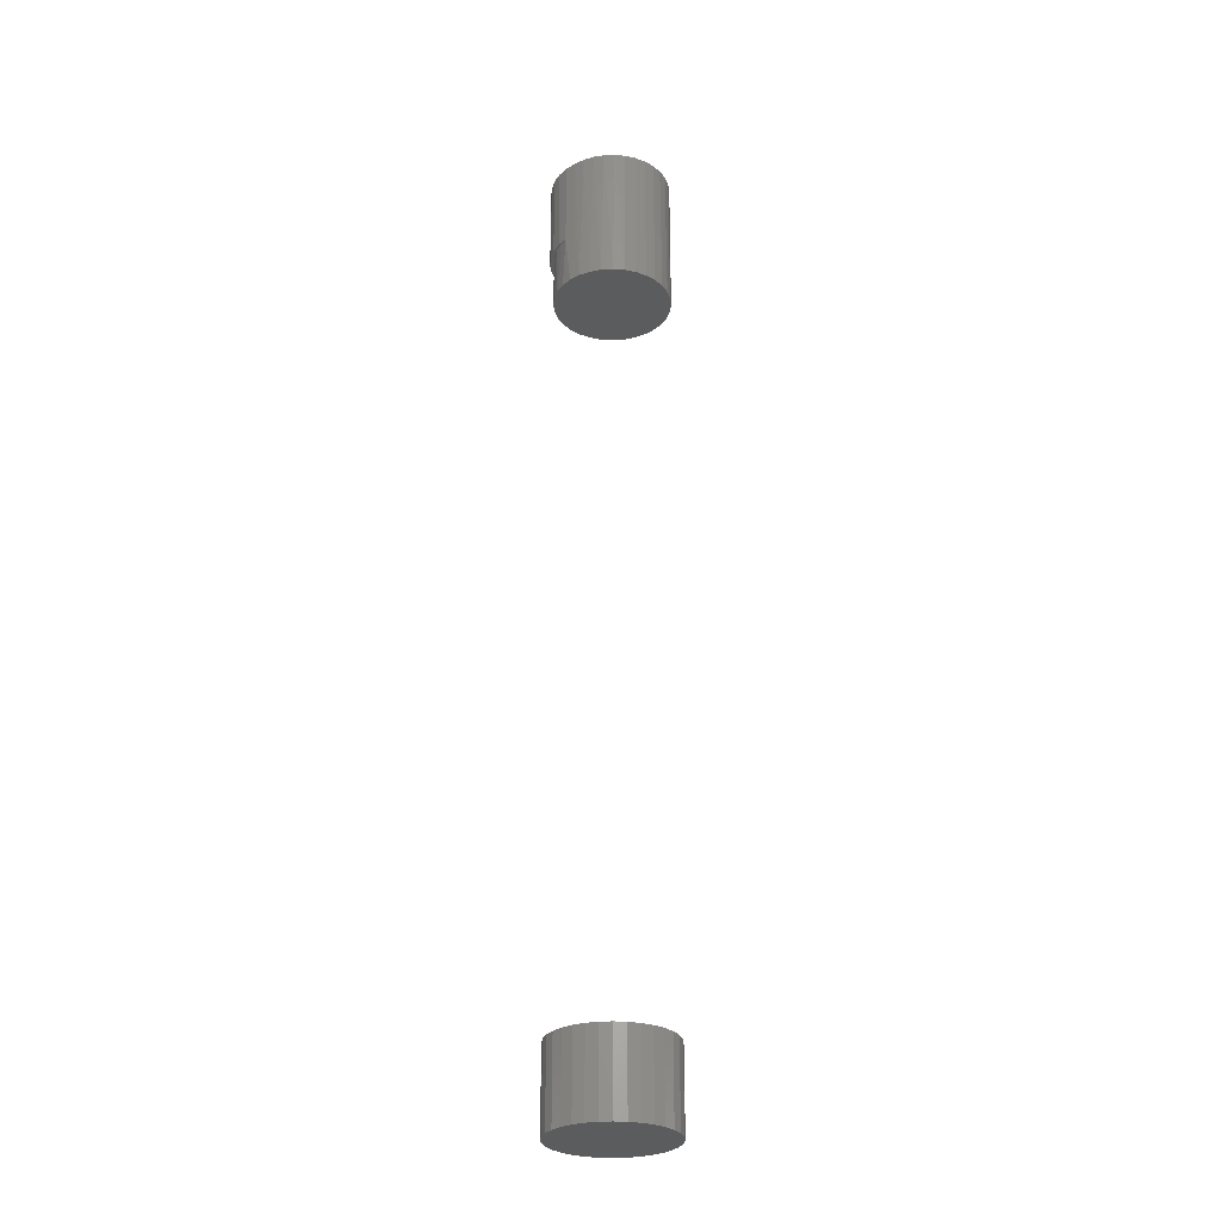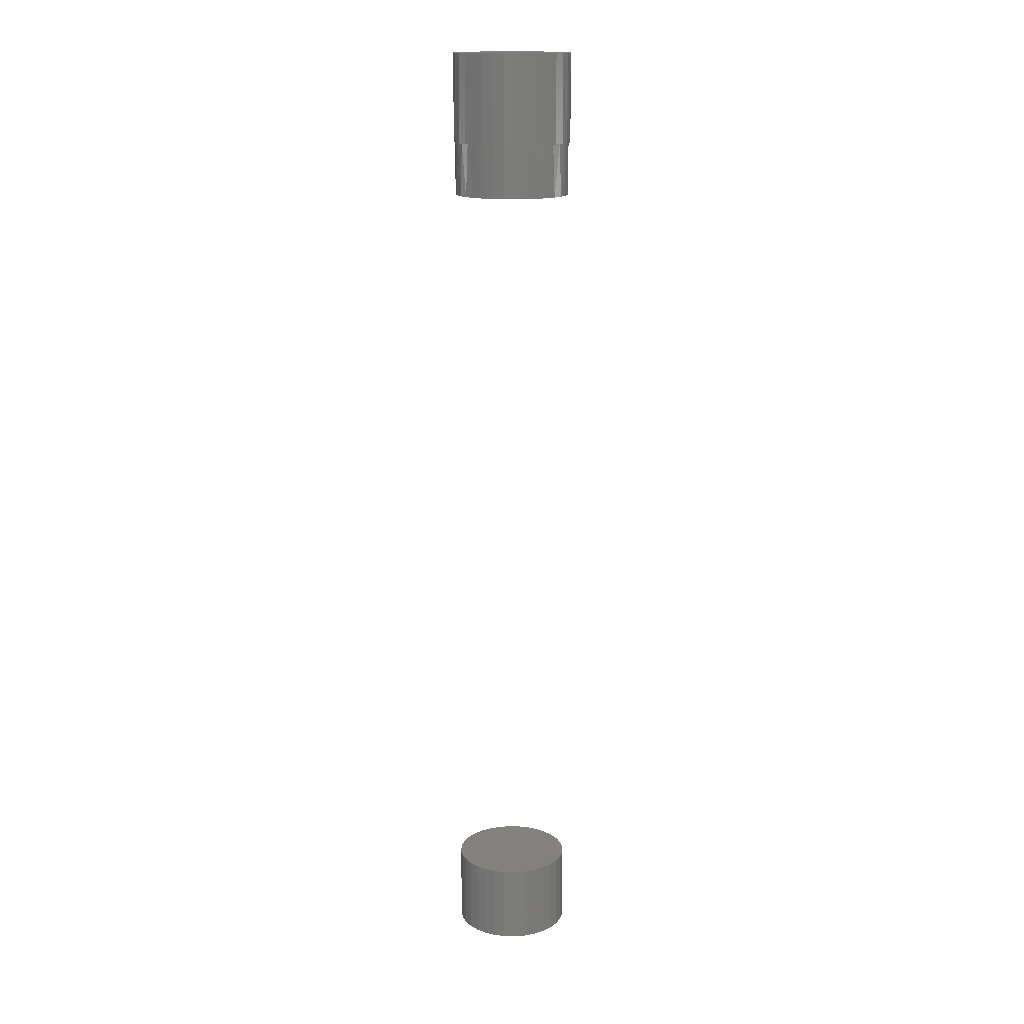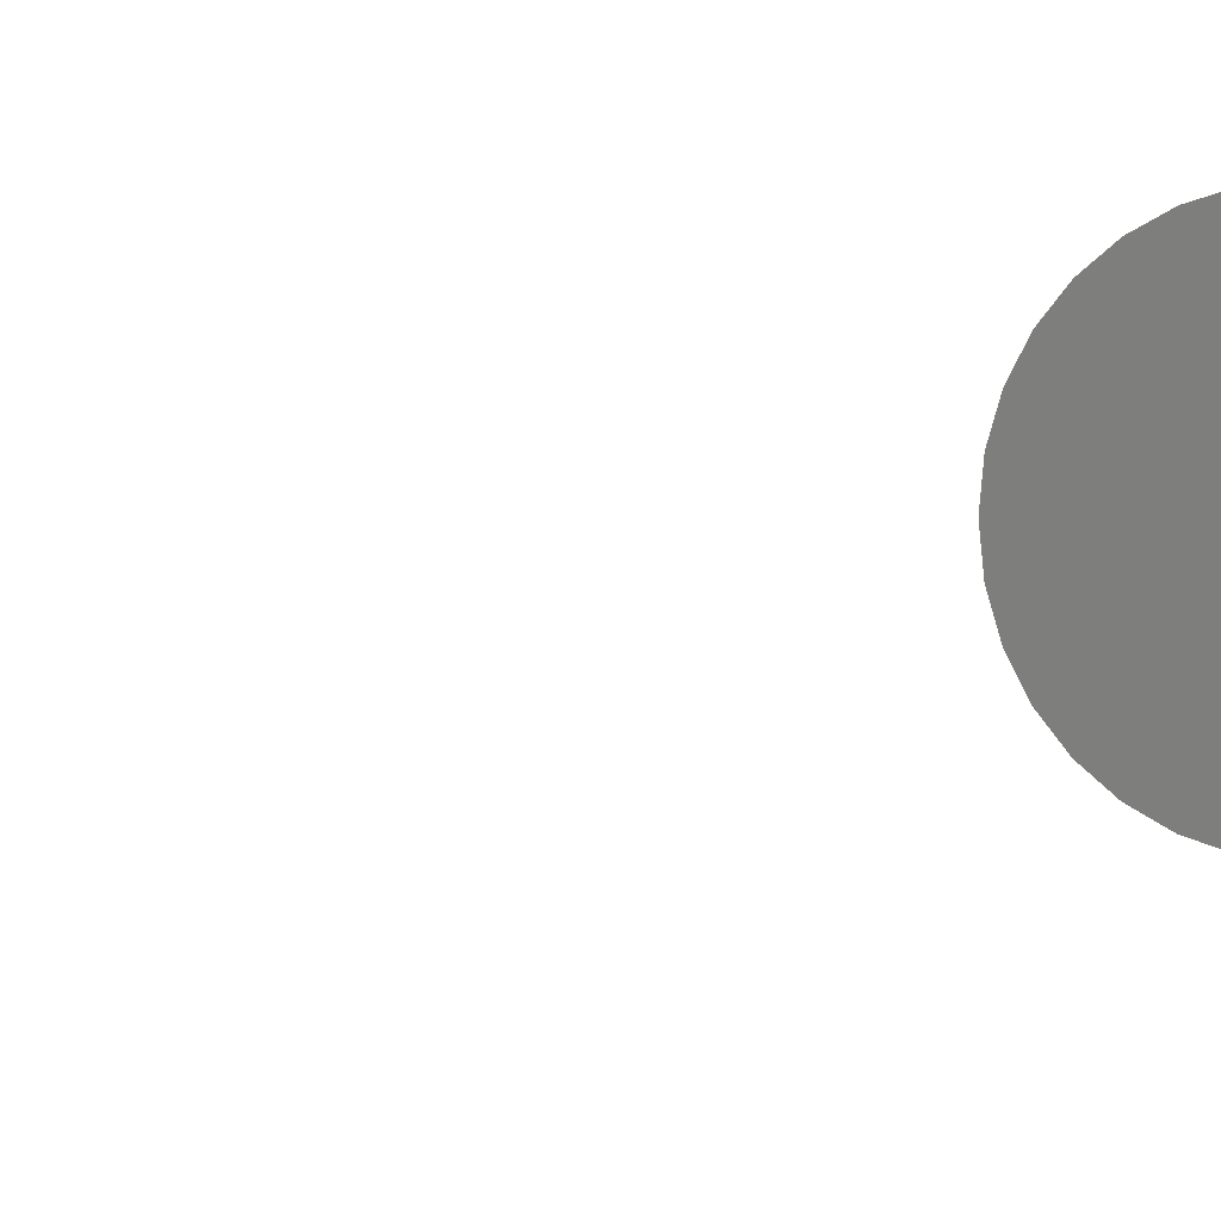
<metadata>
{"format":"stl","ext":"stl","renderer":"f3d","projection":"perspective","resolution":1024,"background":"white","views":[{"elev":-28.4,"azim":-124.1,"up":"+Z"},{"elev":15.7,"azim":86.8,"up":"+Z"},{"elev":2.7,"azim":-160.3,"up":"+Y"}]}
</metadata>
<code>
# stl→obj: 296 verts, 576 faces
v -0.01758 -0.04931 0.07812
v 0.02199 -0.04819 0.07812
v -0.02638 -0.04587 0.07812
v -0.007791 -0.05192 0.07812
v 0.01237 0.05135 0.07812
v 0.002317 0.05261 0.07812
v -0.007791 0.05192 0.07812
v 0.02199 0.04819 0.07812
v -0.02638 0.04587 0.07812
v 0.03084 0.04324 0.07812
v -0.03439 0.04088 0.07812
v 0.03856 0.03668 0.07812
v -0.04136 0.0345 0.07812
v 0.04489 0.02877 0.07812
v -0.04704 0.02695 0.07812
v 0.04959 0.0198 0.07812
v -0.05124 0.01849 0.07812
v 0.05248 0.01008 0.07812
v -0.05382 0.009405 0.07812
v 0.05248 -0.01008 0.07812
v -0.05124 -0.01849 0.07812
v 0.04959 -0.0198 0.07812
v -0.04704 -0.02695 0.07812
v 0.04489 -0.02877 0.07812
v -0.04136 -0.0345 0.07812
v 0.03856 -0.03668 0.07812
v -0.03439 -0.04088 0.07812
v 0.03084 -0.04324 0.07812
v 0.01237 -0.05135 0.07812
v 0.002317 -0.05261 0.07812
v -0.01758 0.04931 0.07812
v 0.05345 0 0.07812
v -0.05469 6.284e-18 0.07812
v -0.05382 -0.009405 0.07812
v -0.01758 0.04931 0
v -0.007791 0.05192 0
v 0.002317 0.05261 0
v 0.01237 0.05135 0
v 0.02199 0.04819 0
v 0.03084 0.04324 0
v 0.03856 0.03668 0
v 0.04489 0.02877 0
v 0.04959 0.0198 0
v 0.05248 0.01008 0
v 0.05345 0 0
v 0.05248 -0.01008 0
v 0.04959 -0.0198 0
v 0.04489 -0.02877 0
v 0.03856 -0.03668 0
v 0.03084 -0.04324 0
v 0.02199 -0.04819 0
v 0.01237 -0.05135 0
v 0.002317 -0.05261 0
v -0.008261 -0.05108 0
v -0.01758 -0.04931 0
v -0.01404 0.02576 0
v -0.00881 0.02734 0
v -0.003372 0.02788 0
v 0.002067 0.02734 0
v 0.007297 0.02576 0
v -0.01886 0.02318 0
v 0.01212 0.02318 0
v -0.02308 0.01971 0
v 0.01634 0.01971 0
v -0.02655 0.01549 0
v 0.01981 0.01549 0
v -0.02913 0.01067 0
v 0.02238 0.01067 0
v -0.03071 0.005439 0
v 0.02397 0.005439 0
v 0.02238 -0.01067 0
v -0.02913 -0.01067 0
v 0.02397 -0.005439 0
v -0.02655 -0.01549 0
v 0.01981 -0.01549 0
v -0.02308 -0.01971 0
v 0.01634 -0.01971 0
v -0.01886 -0.02318 0
v 0.01212 -0.02318 0
v -0.01404 -0.02576 0
v 0.007297 -0.02576 0
v -0.00881 -0.02734 0
v -0.003372 -0.02788 0
v 0.002067 -0.02734 0
v -0.03071 -0.005439 0
v -0.03125 1.579e-17 0
v 0.02451 0 0
v 0.001226 0.05111 0
v 0.01056 0.04939 0
v 0.01941 0.04598 0
v 0.02748 0.041 0
v 0.0345 0.03462 0
v 0.04023 0.02706 0
v 0.04447 0.01857 0
v 0.04707 0.009446 0
v 0.04447 -0.01857 0
v 0.04023 -0.02706 0
v 0.0345 -0.03462 0
v 0.02748 -0.041 0
v 0.01941 -0.04598 0
v 0.01056 -0.04939 0
v 0.001226 -0.05111 0
v 0.04707 -0.009446 0
v 0.04794 0 0
v 0.04404 -0.01964 -0.04688
v 0.0393 -0.02851 -0.04688
v 0.03291 -0.03629 -0.04688
v 0.02514 -0.04267 -0.04688
v 0.01627 -0.04741 -0.04688
v 0.00664 -0.05033 -0.04688
v -0.003372 -0.05132 -0.04688
v -0.01338 -0.05033 -0.04688
v -0.02301 -0.04741 -0.04688
v -0.03188 -0.04267 -0.04688
v -0.03966 -0.03629 -0.04688
v -0.04604 -0.02851 -0.04688
v -0.05078 -0.01964 -0.04688
v -0.0537 -0.01001 -0.04688
v 0.04794 0 -0.04688
v 0.04696 -0.01001 -0.04688
v -0.05469 6.284e-18 -0.04688
v -0.02301 0.04741 -0.04688
v -0.01338 0.05033 -0.04688
v -0.05078 0.01964 -0.04688
v -0.04604 0.02851 -0.04688
v -0.03966 0.03629 -0.04688
v -0.03188 0.04267 -0.04688
v -0.003372 0.05132 -0.04688
v 0.00664 0.05033 -0.04688
v 0.01627 0.04741 -0.04688
v 0.02514 0.04267 -0.04688
v 0.03291 0.03629 -0.04688
v 0.0393 0.02851 -0.04688
v 0.04404 0.01964 -0.04688
v 0.04696 0.01001 -0.04688
v -0.0537 0.01001 -0.04688
v -0.003372 0.02788 -0.02344
v -0.00881 0.02734 -0.02344
v -0.01404 0.02576 -0.02344
v -0.01886 0.02318 -0.02344
v -0.02308 0.01971 -0.02344
v -0.02655 0.01549 -0.02344
v -0.02913 0.01067 -0.02344
v -0.03071 0.005439 -0.02344
v -0.03125 1.579e-17 -0.02344
v 0.002067 0.02734 -0.02344
v 0.007297 0.02576 -0.02344
v 0.01212 0.02318 -0.02344
v 0.01634 0.01971 -0.02344
v 0.01981 0.01549 -0.02344
v 0.02238 0.01067 -0.02344
v 0.02397 0.005439 -0.02344
v 0.02451 0 -0.02344
v -0.003372 -0.02788 -0.02344
v 0.002067 -0.02734 -0.02344
v 0.007297 -0.02576 -0.02344
v 0.01212 -0.02318 -0.02344
v 0.01634 -0.01971 -0.02344
v 0.01981 -0.01549 -0.02344
v 0.02238 -0.01067 -0.02344
v 0.02397 -0.005439 -0.02344
v -0.00881 -0.02734 -0.02344
v -0.01404 -0.02576 -0.02344
v -0.01886 -0.02318 -0.02344
v -0.02308 -0.01971 -0.02344
v -0.02655 -0.01549 -0.02344
v -0.02913 -0.01067 -0.02344
v -0.03071 -0.005439 -0.02344
v -0.003372 0.02788 -0.75
v -0.00881 0.02734 -0.75
v -0.01404 0.02576 -0.75
v 0.002067 0.02734 -0.75
v 0.007297 0.02576 -0.75
v -0.01886 0.02318 -0.75
v 0.01212 0.02318 -0.75
v -0.02308 0.01971 -0.75
v 0.01634 0.01971 -0.75
v -0.02655 0.01549 -0.75
v 0.01981 0.01549 -0.75
v -0.02913 0.01067 -0.75
v 0.02238 0.01067 -0.75
v -0.03071 0.005439 -0.75
v 0.02397 0.005439 -0.75
v 0.02397 -0.005439 -0.75
v -0.02913 -0.01067 -0.75
v 0.02238 -0.01067 -0.75
v -0.02655 -0.01549 -0.75
v 0.01981 -0.01549 -0.75
v -0.02308 -0.01971 -0.75
v 0.01634 -0.01971 -0.75
v -0.01886 -0.02318 -0.75
v 0.01212 -0.02318 -0.75
v -0.01404 -0.02576 -0.75
v 0.007297 -0.02576 -0.75
v -0.00881 -0.02734 -0.75
v -0.003372 -0.02788 -0.75
v 0.002067 -0.02734 -0.75
v 0.02451 -3.159e-17 -0.75
v -0.03125 1.579e-17 -0.75
v -0.03071 -0.005439 -0.75
v -0.00881 0.02734 -0.7266
v -0.01404 0.02576 -0.7266
v -0.01886 0.02318 -0.7266
v -0.02308 0.01971 -0.7266
v -0.02655 0.01549 -0.7266
v -0.02913 0.01067 -0.7266
v -0.03071 0.005439 -0.7266
v -0.03125 1.579e-17 -0.7266
v -0.003372 0.02788 -0.7266
v 0.002067 0.02734 -0.7266
v 0.007297 0.02576 -0.7266
v 0.01212 0.02318 -0.7266
v 0.01634 0.01971 -0.7266
v 0.01981 0.01549 -0.7266
v 0.02238 0.01067 -0.7266
v 0.02397 0.005439 -0.7266
v 0.02451 0 -0.7266
v 0.002067 -0.02734 -0.7266
v 0.007297 -0.02576 -0.7266
v 0.01212 -0.02318 -0.7266
v 0.01634 -0.01971 -0.7266
v 0.01981 -0.01549 -0.7266
v 0.02238 -0.01067 -0.7266
v 0.02397 -0.005439 -0.7266
v -0.003372 -0.02788 -0.7266
v -0.00881 -0.02734 -0.7266
v -0.01404 -0.02576 -0.7266
v -0.01886 -0.02318 -0.7266
v -0.02308 -0.01971 -0.7266
v -0.02655 -0.01549 -0.7266
v -0.02913 -0.01067 -0.7266
v -0.03071 -0.005439 -0.7266
v 0.04794 -1.257e-17 -0.7734
v 0.04794 0 -0.7031
v 0.04696 -0.01001 -0.7734
v 0.04696 -0.01001 -0.7031
v 0.04404 -0.01964 -0.7734
v 0.04404 -0.01964 -0.7031
v 0.0393 -0.02851 -0.7734
v 0.0393 -0.02851 -0.7031
v 0.03291 -0.03629 -0.7734
v 0.03291 -0.03629 -0.7031
v 0.02514 -0.04267 -0.7734
v 0.02514 -0.04267 -0.7031
v 0.01627 -0.04741 -0.7734
v 0.01627 -0.04741 -0.7031
v 0.00664 -0.05033 -0.7734
v 0.00664 -0.05033 -0.7031
v -0.003372 -0.05132 -0.7734
v -0.003372 -0.05132 -0.7031
v -0.01338 -0.05033 -0.7734
v -0.01338 -0.05033 -0.7031
v -0.02301 -0.04741 -0.7734
v -0.02301 -0.04741 -0.7031
v -0.03188 -0.04267 -0.7734
v -0.03188 -0.04267 -0.7031
v -0.03966 -0.03629 -0.7734
v -0.03966 -0.03629 -0.7031
v -0.04604 -0.02851 -0.7734
v -0.04604 -0.02851 -0.7031
v -0.05078 -0.01964 -0.7734
v -0.05078 -0.01964 -0.7031
v -0.0537 -0.01001 -0.7734
v -0.0537 -0.01001 -0.7031
v -0.05469 6.284e-18 -0.7734
v -0.05469 6.284e-18 -0.7031
v -0.0537 0.01001 -0.7734
v -0.0537 0.01001 -0.7031
v -0.05078 0.01964 -0.7734
v -0.05078 0.01964 -0.7031
v -0.04604 0.02851 -0.7734
v -0.04604 0.02851 -0.7031
v -0.03966 0.03629 -0.7734
v -0.03966 0.03629 -0.7031
v -0.03188 0.04267 -0.7734
v -0.03188 0.04267 -0.7031
v -0.02301 0.04741 -0.7734
v -0.02301 0.04741 -0.7031
v -0.01338 0.05033 -0.7734
v -0.01338 0.05033 -0.7031
v -0.003372 0.05132 -0.7734
v -0.003372 0.05132 -0.7031
v 0.00664 0.05033 -0.7734
v 0.00664 0.05033 -0.7031
v 0.01627 0.04741 -0.7734
v 0.01627 0.04741 -0.7031
v 0.02514 0.04267 -0.7734
v 0.02514 0.04267 -0.7031
v 0.03291 0.03629 -0.7734
v 0.03291 0.03629 -0.7031
v 0.0393 0.02851 -0.7734
v 0.0393 0.02851 -0.7031
v 0.04404 0.01964 -0.7734
v 0.04404 0.01964 -0.7031
v 0.04696 0.01001 -0.7734
v 0.04696 0.01001 -0.7031
f 1 2 3
f 1 4 2
f 5 6 7
f 8 9 10
f 9 11 10
f 12 10 11
f 11 13 12
f 14 12 13
f 13 15 14
f 16 14 15
f 15 17 16
f 18 16 17
f 18 17 19
f 20 21 22
f 22 21 23
f 22 23 24
f 24 23 25
f 24 25 26
f 26 25 27
f 26 27 28
f 28 27 3
f 28 3 2
f 2 4 29
f 4 30 29
f 31 9 8
f 31 8 5
f 31 5 7
f 18 19 32
f 32 19 33
f 32 33 20
f 20 33 34
f 20 34 21
f 35 31 36
f 36 31 7
f 36 7 37
f 37 7 6
f 37 6 38
f 38 6 5
f 38 5 39
f 39 5 8
f 39 8 40
f 40 8 10
f 40 10 41
f 41 10 12
f 41 12 42
f 42 12 14
f 42 14 43
f 43 14 16
f 43 16 44
f 44 16 18
f 44 18 45
f 45 18 32
f 45 32 46
f 46 32 20
f 46 20 47
f 47 20 22
f 47 22 48
f 48 22 24
f 48 24 49
f 49 24 26
f 49 26 50
f 50 26 28
f 50 28 51
f 51 28 2
f 51 2 52
f 52 2 29
f 52 29 53
f 53 29 30
f 53 30 54
f 54 30 4
f 54 4 55
f 55 4 1
f 56 57 58
f 56 58 59
f 60 56 59
f 61 56 60
f 62 61 60
f 63 61 62
f 64 63 62
f 65 63 64
f 66 65 64
f 67 65 66
f 68 67 66
f 69 67 68
f 70 69 68
f 71 72 73
f 74 72 71
f 75 74 71
f 76 74 75
f 77 76 75
f 78 76 77
f 79 78 77
f 80 78 79
f 81 80 79
f 82 80 81
f 83 82 81
f 84 83 81
f 72 85 73
f 73 85 86
f 73 86 87
f 87 86 69
f 87 69 70
f 38 88 36
f 36 37 38
f 89 88 38
f 39 89 38
f 90 89 39
f 40 90 39
f 40 91 90
f 91 40 41
f 41 92 91
f 92 41 42
f 42 93 92
f 93 42 43
f 43 94 93
f 95 94 43
f 44 95 43
f 47 96 46
f 97 96 47
f 48 97 47
f 98 97 48
f 49 98 48
f 99 98 49
f 50 99 49
f 100 99 50
f 51 100 50
f 51 101 100
f 101 51 52
f 102 101 52
f 53 102 52
f 54 102 53
f 96 103 46
f 46 103 104
f 46 104 45
f 45 104 95
f 45 95 44
f 105 97 106
f 106 97 98
f 106 98 107
f 107 98 99
f 107 99 108
f 108 99 100
f 108 100 109
f 109 100 101
f 109 101 110
f 110 101 102
f 110 102 111
f 111 102 54
f 111 54 112
f 1 3 113
f 114 113 3
f 3 27 114
f 115 114 27
f 27 25 115
f 116 115 25
f 25 23 116
f 117 116 23
f 23 21 117
f 118 117 21
f 55 1 113
f 55 113 112
f 55 112 54
f 119 104 120
f 120 104 103
f 120 103 105
f 105 103 96
f 105 96 97
f 33 121 34
f 34 121 118
f 34 118 21
f 31 122 9
f 31 35 122
f 35 123 122
f 35 36 123
f 124 15 125
f 125 15 13
f 125 13 126
f 126 13 11
f 126 11 127
f 127 11 9
f 127 9 122
f 123 36 128
f 36 88 128
f 129 128 88
f 88 89 129
f 130 129 89
f 89 90 130
f 131 130 90
f 90 91 131
f 132 131 91
f 91 92 132
f 133 132 92
f 92 93 133
f 134 133 93
f 93 94 134
f 135 134 94
f 121 33 136
f 136 33 19
f 136 19 124
f 124 19 17
f 124 17 15
f 104 119 95
f 95 119 135
f 95 135 94
f 137 57 138
f 138 57 56
f 138 56 139
f 139 56 61
f 139 61 140
f 140 61 63
f 140 63 141
f 141 63 65
f 141 65 142
f 142 65 67
f 142 67 143
f 143 67 69
f 143 69 144
f 144 69 86
f 144 86 145
f 57 137 58
f 58 137 146
f 58 146 59
f 59 146 147
f 59 147 60
f 60 147 148
f 60 148 62
f 62 148 149
f 62 149 64
f 64 149 150
f 64 150 66
f 66 150 151
f 66 151 68
f 68 151 152
f 68 152 70
f 70 152 153
f 70 153 87
f 154 84 155
f 155 84 81
f 155 81 156
f 156 81 79
f 156 79 157
f 157 79 77
f 157 77 158
f 158 77 75
f 158 75 159
f 159 75 71
f 159 71 160
f 160 71 73
f 160 73 161
f 161 73 87
f 161 87 153
f 84 154 83
f 83 154 162
f 83 162 82
f 82 162 163
f 82 163 80
f 80 163 164
f 80 164 78
f 78 164 165
f 78 165 76
f 76 165 166
f 76 166 74
f 74 166 167
f 74 167 72
f 72 167 168
f 72 168 85
f 85 168 145
f 85 145 86
f 137 138 139
f 146 137 139
f 146 139 147
f 147 139 140
f 147 140 148
f 148 140 141
f 148 141 149
f 149 141 142
f 149 142 150
f 150 142 143
f 150 143 151
f 151 143 144
f 151 144 152
f 161 167 160
f 160 167 166
f 160 166 159
f 159 166 165
f 159 165 158
f 158 165 164
f 158 164 157
f 157 164 163
f 157 163 156
f 156 163 162
f 156 162 154
f 156 154 155
f 152 144 153
f 153 144 145
f 153 145 161
f 161 145 168
f 161 168 167
f 169 170 171
f 172 169 171
f 172 171 173
f 173 171 174
f 173 174 175
f 175 174 176
f 175 176 177
f 177 176 178
f 177 178 179
f 179 178 180
f 179 180 181
f 181 180 182
f 181 182 183
f 184 185 186
f 186 185 187
f 186 187 188
f 188 187 189
f 188 189 190
f 190 189 191
f 190 191 192
f 192 191 193
f 192 193 194
f 194 193 195
f 194 195 196
f 194 196 197
f 183 182 198
f 198 182 199
f 198 199 184
f 184 199 200
f 184 200 185
f 169 201 170
f 170 201 202
f 170 202 171
f 171 202 203
f 171 203 174
f 174 203 204
f 174 204 176
f 176 204 205
f 176 205 178
f 178 205 206
f 178 206 180
f 180 206 207
f 180 207 182
f 182 207 208
f 182 208 199
f 201 169 209
f 209 169 172
f 209 172 210
f 210 172 173
f 210 173 211
f 211 173 175
f 211 175 212
f 212 175 177
f 212 177 213
f 213 177 179
f 213 179 214
f 214 179 181
f 214 181 215
f 215 181 183
f 215 183 216
f 216 183 198
f 216 198 217
f 196 218 197
f 197 218 219
f 197 219 194
f 194 219 220
f 194 220 192
f 192 220 221
f 192 221 190
f 190 221 222
f 190 222 188
f 188 222 223
f 188 223 186
f 186 223 224
f 186 224 184
f 184 224 217
f 184 217 198
f 218 196 225
f 225 196 195
f 225 195 226
f 226 195 193
f 226 193 227
f 227 193 191
f 227 191 228
f 228 191 189
f 228 189 229
f 229 189 187
f 229 187 230
f 230 187 185
f 230 185 231
f 231 185 200
f 231 200 232
f 232 200 199
f 232 199 208
f 202 201 209
f 202 209 210
f 211 202 210
f 203 202 211
f 212 203 211
f 204 203 212
f 213 204 212
f 205 204 213
f 214 205 213
f 206 205 214
f 215 206 214
f 207 206 215
f 216 207 215
f 223 231 224
f 230 231 223
f 222 230 223
f 229 230 222
f 221 229 222
f 228 229 221
f 220 228 221
f 227 228 220
f 219 227 220
f 226 227 219
f 225 226 219
f 218 225 219
f 231 232 224
f 224 232 208
f 224 208 217
f 217 208 207
f 217 207 216
f 122 123 128
f 122 128 129
f 130 122 129
f 127 122 130
f 131 127 130
f 126 127 131
f 132 126 131
f 125 126 132
f 133 125 132
f 124 125 133
f 134 124 133
f 136 124 134
f 135 136 134
f 105 117 120
f 116 117 105
f 106 116 105
f 115 116 106
f 107 115 106
f 114 115 107
f 108 114 107
f 113 114 108
f 109 113 108
f 112 113 109
f 111 112 109
f 110 111 109
f 117 118 120
f 120 118 121
f 120 121 119
f 119 121 136
f 119 136 135
f 233 234 235
f 235 234 236
f 235 236 237
f 237 236 238
f 237 238 239
f 239 238 240
f 239 240 241
f 241 240 242
f 241 242 243
f 243 242 244
f 243 244 245
f 245 244 246
f 245 246 247
f 247 246 248
f 247 248 249
f 249 248 250
f 249 250 251
f 251 250 252
f 251 252 253
f 253 252 254
f 253 254 255
f 255 254 256
f 255 256 257
f 257 256 258
f 257 258 259
f 259 258 260
f 259 260 261
f 261 260 262
f 261 262 263
f 263 262 264
f 263 264 265
f 265 264 266
f 265 266 267
f 267 266 268
f 267 268 269
f 269 268 270
f 269 270 271
f 271 270 272
f 271 272 273
f 273 272 274
f 273 274 275
f 275 274 276
f 275 276 277
f 277 276 278
f 277 278 279
f 279 278 280
f 279 280 281
f 281 280 282
f 281 282 283
f 283 282 284
f 283 284 285
f 285 284 286
f 285 286 287
f 287 286 288
f 287 288 289
f 289 288 290
f 289 290 291
f 291 290 292
f 291 292 293
f 293 292 294
f 293 294 295
f 295 294 296
f 295 296 233
f 233 296 234
f 282 280 278
f 284 282 278
f 284 278 286
f 286 278 276
f 286 276 288
f 288 276 274
f 288 274 290
f 290 274 272
f 290 272 292
f 292 272 270
f 292 270 294
f 294 270 268
f 294 268 296
f 236 262 238
f 238 262 260
f 238 260 240
f 240 260 258
f 240 258 242
f 242 258 256
f 242 256 244
f 244 256 254
f 244 254 246
f 246 254 252
f 246 252 250
f 246 250 248
f 296 268 234
f 234 268 266
f 234 266 236
f 236 266 264
f 236 264 262
f 277 279 281
f 277 281 283
f 285 277 283
f 275 277 285
f 287 275 285
f 273 275 287
f 289 273 287
f 271 273 289
f 291 271 289
f 269 271 291
f 293 269 291
f 267 269 293
f 295 267 293
f 237 261 235
f 259 261 237
f 239 259 237
f 257 259 239
f 241 257 239
f 255 257 241
f 243 255 241
f 253 255 243
f 245 253 243
f 251 253 245
f 249 251 245
f 247 249 245
f 261 263 235
f 235 263 265
f 235 265 233
f 233 265 267
f 233 267 295

</code>
